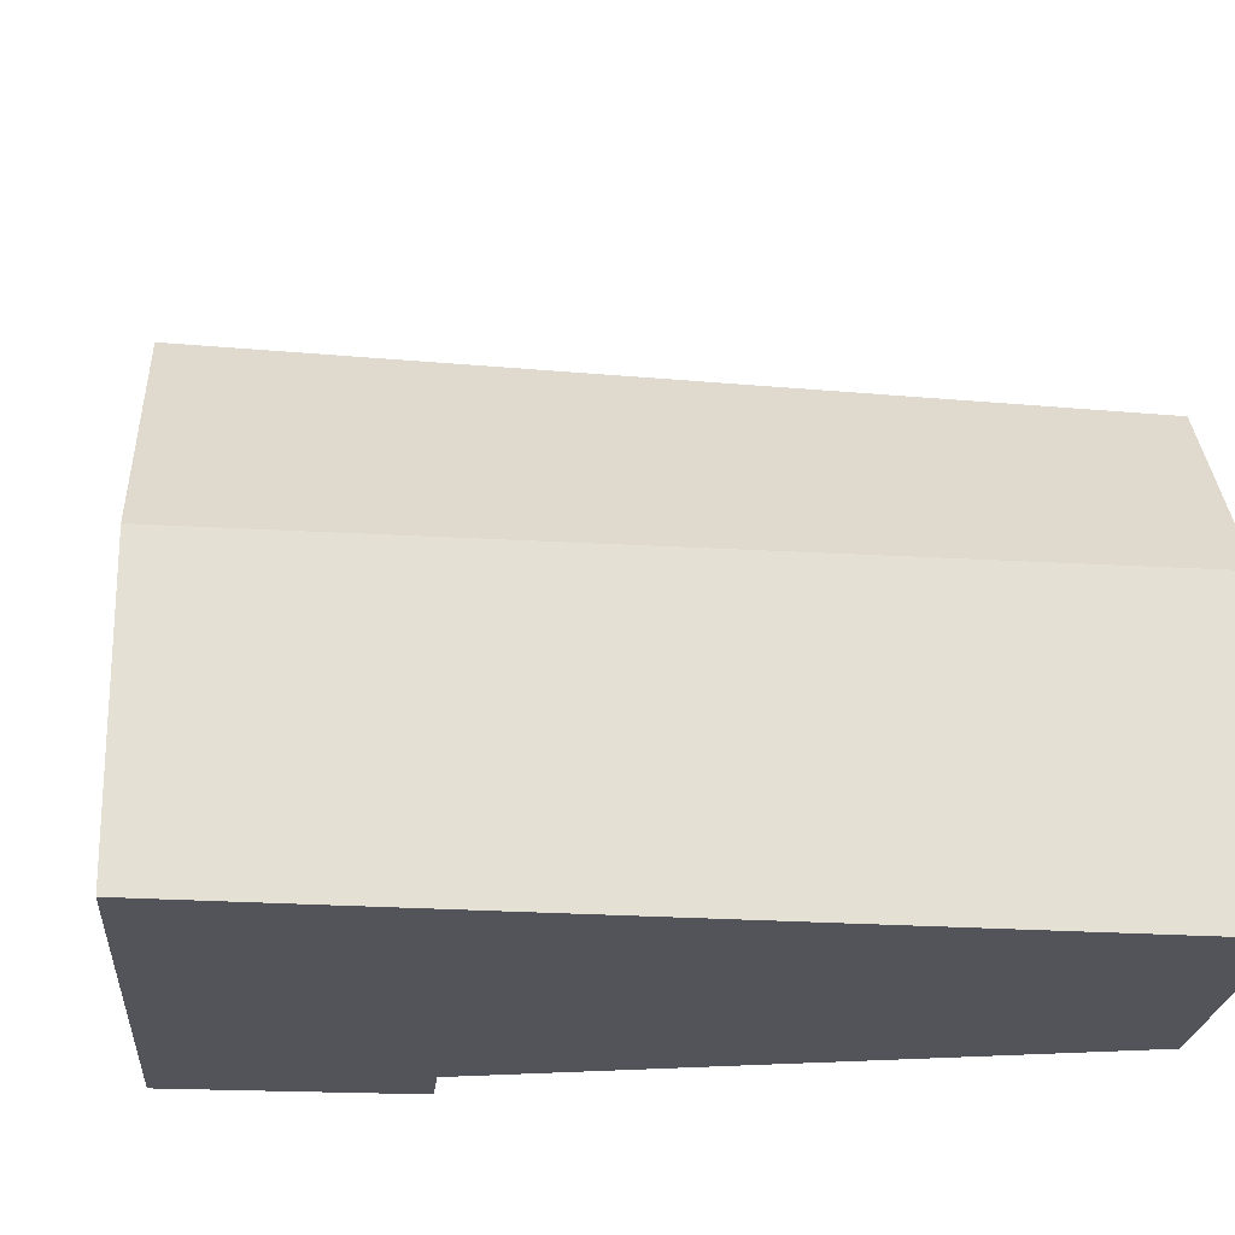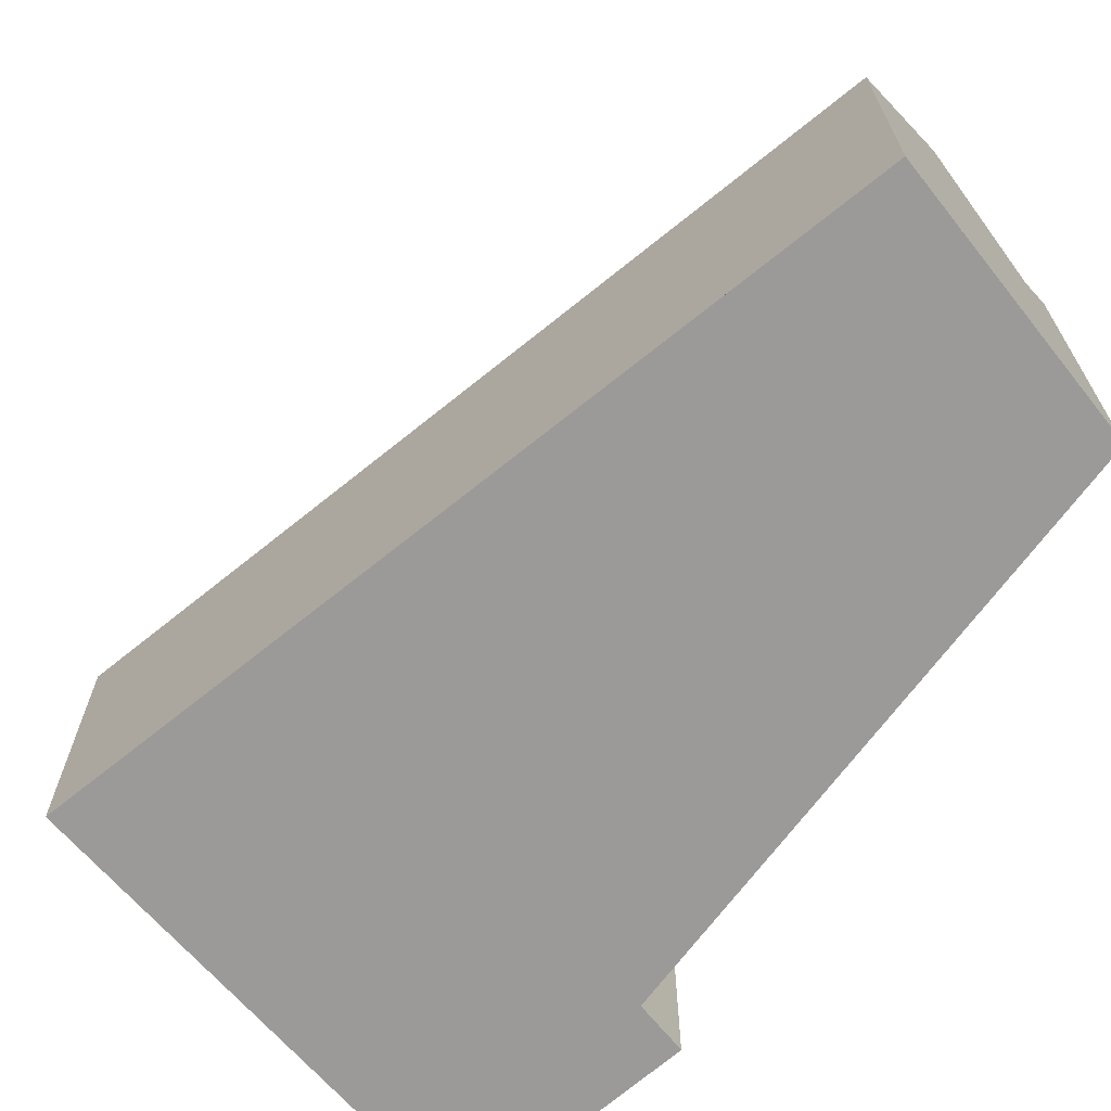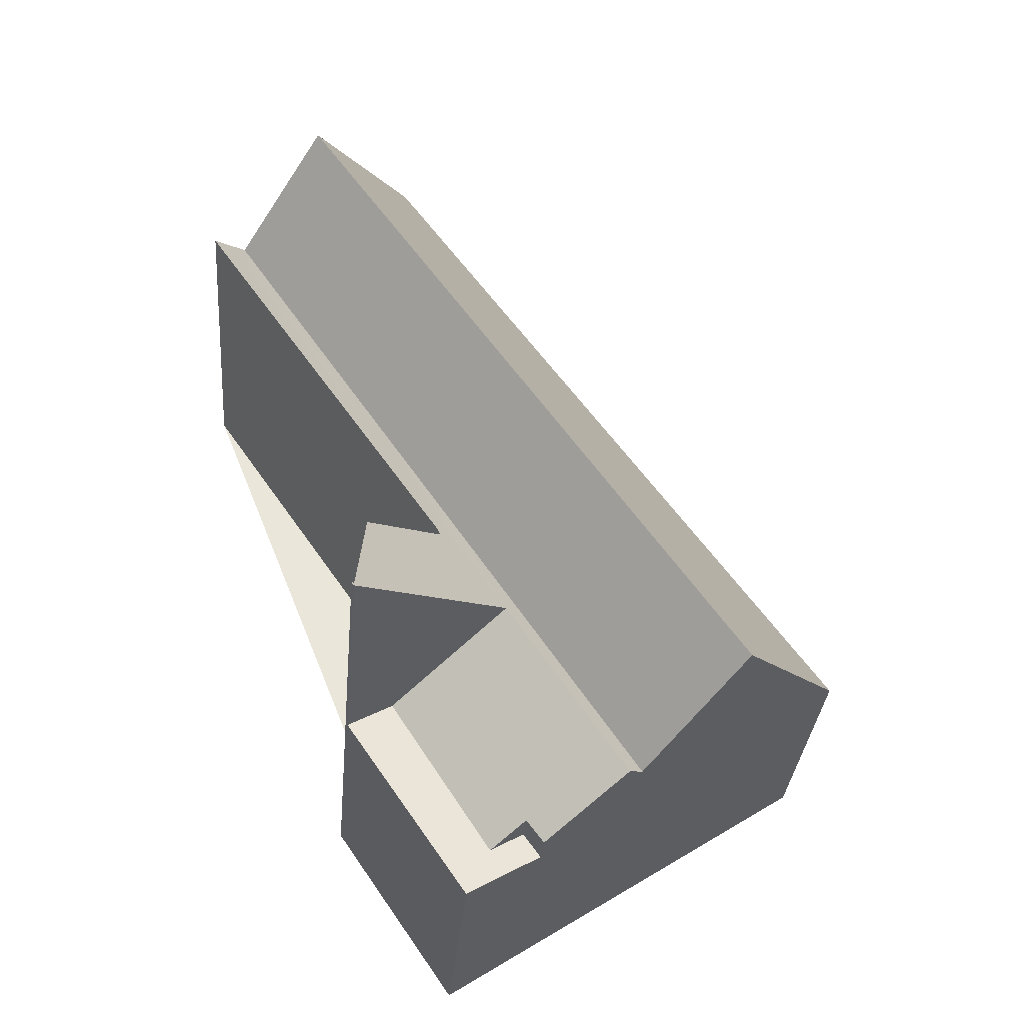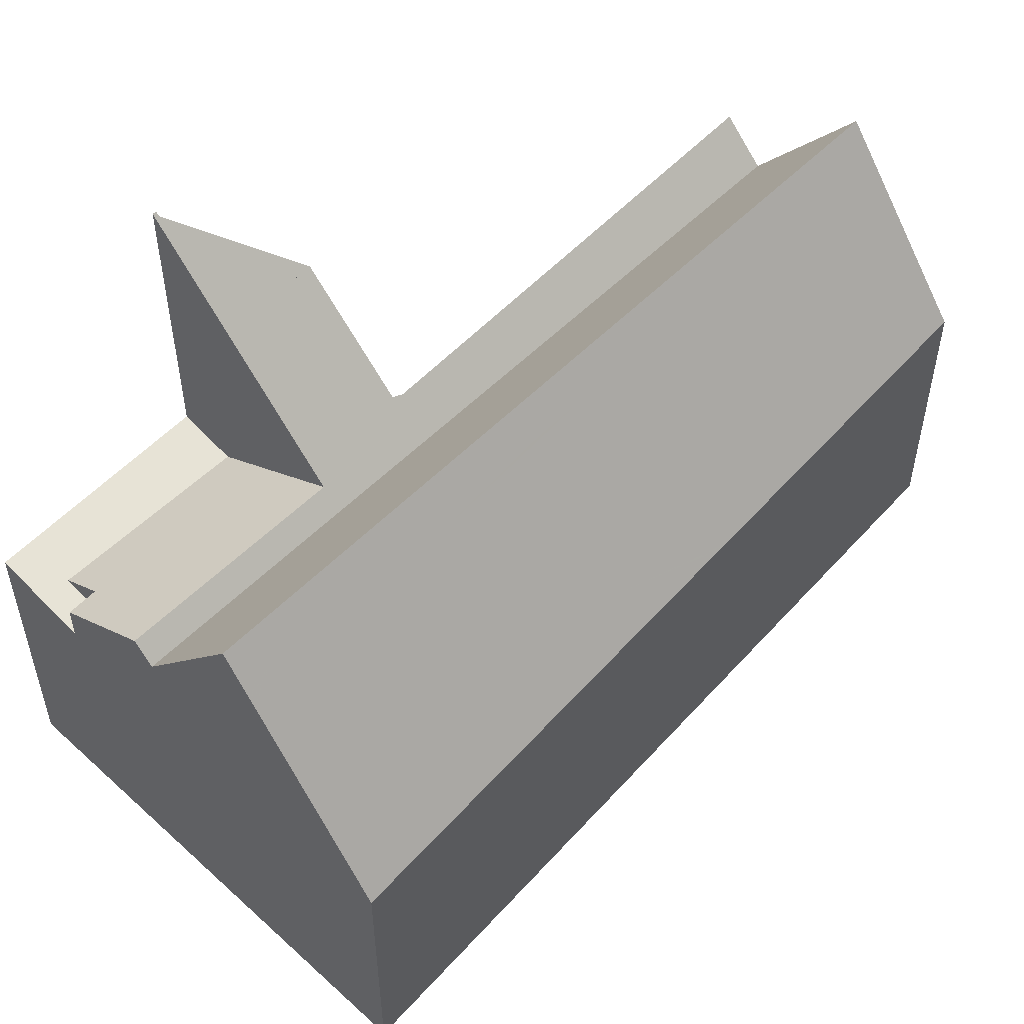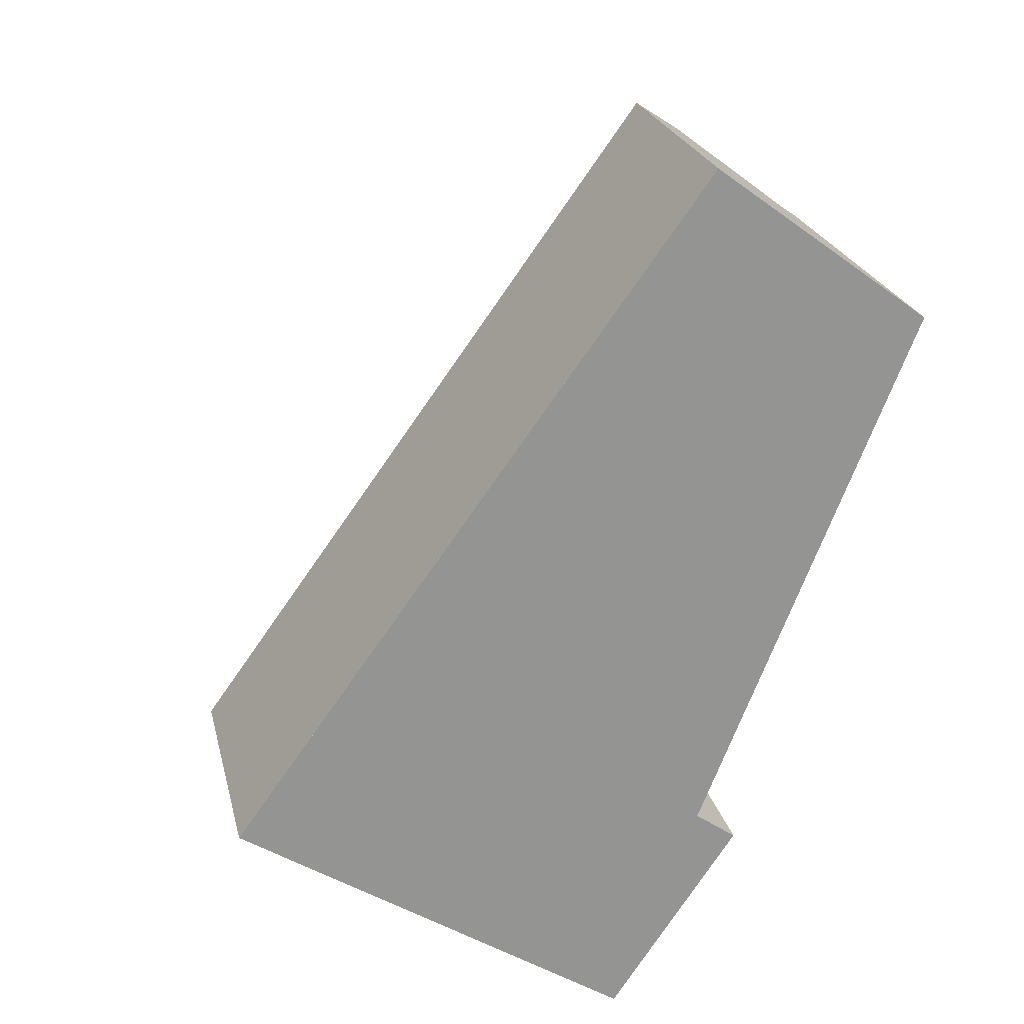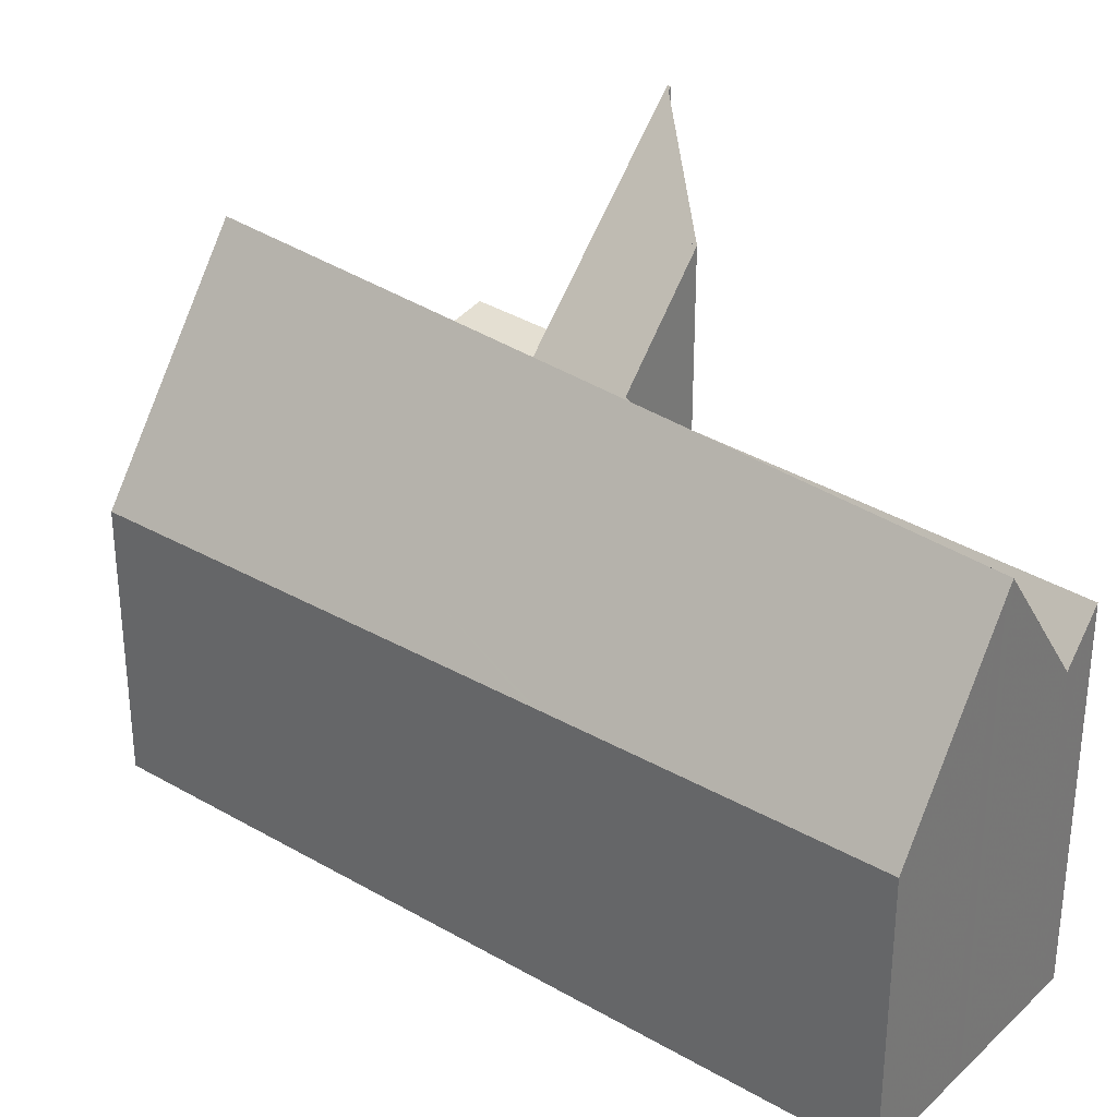
<metadata>
{"format":"obj","ext":"obj","renderer":"f3d","projection":"perspective","resolution":1024,"background":"white","views":[{"elev":-23.7,"azim":119.7,"up":"+Z"},{"elev":-69.5,"azim":164.9,"up":"+Z"},{"elev":-32.1,"azim":-4.7,"up":"+Y"},{"elev":56.1,"azim":77.1,"up":"+Z"},{"elev":23.2,"azim":167.1,"up":"+Y"},{"elev":32.8,"azim":164.7,"up":"+Z"}]}
</metadata>
<code>
v -359.5 -1372 4.144
v -366.7 -1362 4.208
v -367.4 -1373 8.807
v -366.4 -1372 7.42
v -367.2 -1371 7.416
v -366 -1370 5.761
v -370 -1364 5.681
v -365.5 -1376 4.45
v -361.5 -1373 7.575
v -368.3 -1363 7.108
v -361.2 -1373 7.113
v -368.1 -1363 6.666
v -368.2 -1363 7.119
v -367.9 -1363 6.678
v -366.5 -1362 4.206
v -368.3 -1363 7.108
v -361.5 -1373 7.575
v -362.3 -1374 6.306
v -369 -1363 5.899
v -362.8 -1374 5.355
v -369.5 -1364 5.026
v -369.4 -1364 5.031
v -369.5 -1364 5.026
v -362.8 -1374 5.355
v -369.8 -1364 5.317
v -363.1 -1374 5.671
v -364.8 -1375 4.301
v -364.3 -1375 4.724
v -363.1 -1374 5.671
v -367.4 -1373 8.808
v -365 -1371 5.572
v -364.3 -1375 4.171
v -365.1 -1375 4.293
v -366.7 -1372 4.239
v -367.4 -1373 4.406
v -369.4 -1364 5.031
v -368.2 -1363 7.119
v -368.9 -1364 5.907
v -369.7 -1364 5.322
v -369.9 -1364 5.682
v -365 -1371 5.569
v -365 -1371 5.577
v -364.9 -1371 5.575
v -369.4 -1365 5.692
v -364.9 -1371 5.575
v -363 -1374 5.526
v -363.7 -1366 4.181
v -359.7 -1372 4.39
v -365.5 -1372 6.291
v -365.5 -1372 5.156
v -363.6 -1374 5.276
v -366.4 -1370 6.262
v -364.6 -1374 4.168
v -363.1 -1373 5.343
v -363.3 -1374 5.658
v -363.8 -1374 5.26
v -361.7 -1373 7.557
v -362.5 -1373 6.29
v -363.3 -1374 5.658
v -363.1 -1373 5.343
v -363.2 -1374 5.533
v -361.5 -1372 7.096
v -359.9 -1371 4.376
v -361.7 -1373 7.557
v -365.1 -1375 4.293
v -364.6 -1374 4.698
v -365.7 -1375 4.444
v -365.1 -1375 4.293
v -359.8 -1371 4.146
v -369.3 -1364 5.04
v -368.7 -1364 5.917
v -368 -1363 7.128
v -369.3 -1364 5.04
v -369.7 -1365 5.687
v -369.5 -1364 5.332
v -366.4 -1362 4.205
v -367.8 -1363 6.686
v -368 -1363 7.128
v -360.8 -1372 5.908
v -360.5 -1372 5.926
v -367.4 -1362 5.448
v -367.2 -1363 5.461
v -367.1 -1363 5.468
v -366.8 -1368 5.159
v -365.5 -1367 7.299
v -366.3 -1368 6.064
v -367.2 -1368 5.634
v -367.3 -1368 5.736
v -366.8 -1368 5.159
v -367.1 -1368 5.46
v -365.3 -1367 6.849
v -364.6 -1366 5.645
v -365.5 -1367 7.299
v -363.7 -1366 4.181
v -364.1 -1366 4.731
v -366.7 -1362 4.754
v -359.8 -1372 4.693
v -360.1 -1372 4.696
v -366.8 -1362 4.755
v -367 -1362 4.757
v -364.4 -1369 7.374
v -363 -1368 4.721
v -363.5 -1368 5.718
v -362.7 -1367 4.172
v -362.7 -1367 4.231
v -364.2 -1368 6.92
v -364.4 -1369 7.374
v -365.7 -1370 5.215
v -365.2 -1369 6.132
v -366.1 -1370 5.76
v -366 -1370 5.603
v -365.7 -1370 5.215
v -365.9 -1370 5.521
v -360.8 -1371 4.702
v -360.6 -1370 4.34
v -364 -1373 5.622
v -364 -1373 5.551
v -364 -1373 5.622
v -365.8 -1374 4.271
v -362.4 -1372 7.51
v -361.5 -1371 5.86
v -360.5 -1370 4.153
v -362.2 -1371 7.051
v -362.4 -1372 7.51
v -364.5 -1373 5.216
v -365.8 -1374 4.271
v -366.4 -1374 4.428
v -363.8 -1372 5.309
v -363.2 -1372 6.249
v -363.8 -1372 5.309
v -365.3 -1373 4.631
v -364.6 -1374 4.698
v -364.3 -1375 4.171
v -364.6 -1374 4.168
v -364.6 -1374 4.168
v -364.6 -1374 4.698
v -366.3 -1372 4.537
v -366.3 -1372 7.361
v -367.2 -1371 7.384
v -364.3 -1375 4.724
v -361.8 -1369 4.711
v -361.6 -1369 4.29
v -362.4 -1370 5.793
v -361.5 -1369 4.161
v -363.1 -1370 6.989
v -363.4 -1370 7.445
v -367.4 -1373 4.406
v -366.7 -1372 4.239
v -365.5 -1372 5.156
v -366.3 -1372 4.537
v -365.5 -1372 6.291
v -366.3 -1372 7.361
v -366.7 -1372 4.239
v -363.4 -1370 7.445
v -367.4 -1373 8.808
v -364.7 -1371 5.263
v -365 -1371 5.569
v -364.1 -1371 6.192
v -365 -1371 5.577
v -364.7 -1371 5.263
v -365 -1371 5.572
v -365 -1371 5.572
v -362.1 -1371 6.87
v -363.1 -1370 6.879
v -364.2 -1368 6.889
v -361.1 -1373 6.861
v -361.3 -1372 6.864
v -368 -1363 6.923
v -368.2 -1363 6.925
v -365.3 -1367 6.899
v -367.9 -1363 6.922
v -364.6 -1368 6.893
v -366.5 -1374 4.425
v -366.4 -1374 4.427
v -365.7 -1375 4.442
v -365.5 -1376 4.447
v -359.7 -1372 4.39
v -359.5 -1372 4.144
v -359.5 -1372 -8.882e-16
v -359.7 -1372 0
v -366.5 -1362 4.206
v -366.7 -1362 4.208
v -366.7 -1362 0
v -366.5 -1362 0
v -366.4 -1372 7.42
v -367.4 -1373 8.807
v -367.4 -1373 0
v -366.4 -1372 0
v -367.2 -1371 7.416
v -366.4 -1372 7.42
v -366.4 -1372 0
v -367.2 -1371 8.882e-16
v -367.2 -1371 7.384
v -367.2 -1371 7.416
v -367.2 -1371 8.882e-16
v -367.2 -1371 0
v -366.1 -1370 5.76
v -366 -1370 5.761
v -366 -1370 0
v -366.1 -1370 0
v -369.8 -1364 5.317
v -370 -1364 5.681
v -370 -1364 -8.882e-16
v -369.8 -1364 0
v -365.7 -1375 4.444
v -365.5 -1376 4.45
v -365.5 -1376 8.882e-16
v -365.7 -1375 -8.882e-16
v -368.2 -1363 6.925
v -368.3 -1363 7.108
v -368.3 -1363 0
v -368.2 -1363 0
v -361.5 -1373 7.575
v -361.2 -1373 7.113
v -361.2 -1373 0
v -361.5 -1373 8.882e-16
v -367.4 -1362 5.448
v -368.1 -1363 6.666
v -368.1 -1363 0
v -367.4 -1362 0
v -366.4 -1362 4.205
v -366.5 -1362 4.206
v -366.5 -1362 0
v -366.4 -1362 0
v -362.3 -1374 6.306
v -361.5 -1373 7.575
v -361.5 -1373 8.882e-16
v -362.3 -1374 0
v -362.8 -1374 5.355
v -362.3 -1374 6.306
v -362.3 -1374 0
v -362.8 -1374 0
v -368.3 -1363 7.108
v -369 -1363 5.899
v -369 -1363 0
v -368.3 -1363 0
v -369 -1363 5.899
v -369.5 -1364 5.026
v -369.5 -1364 0
v -369 -1363 0
v -363 -1374 5.526
v -362.8 -1374 5.355
v -362.8 -1374 0
v -363 -1374 0
v -369.5 -1364 5.026
v -369.8 -1364 5.317
v -369.8 -1364 0
v -369.5 -1364 0
v -365.5 -1376 4.447
v -364.8 -1375 4.301
v -364.8 -1375 0
v -365.5 -1376 0
v -363.6 -1374 5.276
v -363.1 -1374 5.671
v -363.1 -1374 0
v -363.6 -1374 0
v -370 -1364 5.681
v -369.9 -1364 5.682
v -369.9 -1364 0
v -370 -1364 -8.882e-16
v -369.7 -1365 5.687
v -369.4 -1365 5.692
v -369.4 -1365 0
v -369.7 -1365 0
v -363.1 -1374 5.671
v -363 -1374 5.526
v -363 -1374 0
v -363.1 -1374 0
v -362.7 -1367 4.172
v -363.7 -1366 4.181
v -363.7 -1366 8.882e-16
v -362.7 -1367 0
v -359.8 -1372 4.693
v -359.7 -1372 4.39
v -359.7 -1372 0
v -359.8 -1372 0
v -364.3 -1375 4.724
v -363.6 -1374 5.276
v -363.6 -1374 0
v -364.3 -1375 8.882e-16
v -366 -1370 5.761
v -366.4 -1370 6.262
v -366.4 -1370 8.882e-16
v -366 -1370 0
v -366.4 -1374 4.428
v -365.7 -1375 4.444
v -365.7 -1375 -8.882e-16
v -366.4 -1374 0
v -359.5 -1372 4.144
v -359.8 -1371 4.146
v -359.8 -1371 0
v -359.5 -1372 -8.882e-16
v -369.9 -1364 5.682
v -369.7 -1365 5.687
v -369.7 -1365 0
v -369.9 -1364 0
v -363.7 -1366 4.181
v -366.4 -1362 4.205
v -366.4 -1362 0
v -363.7 -1366 0
v -361.1 -1373 6.861
v -360.5 -1372 5.926
v -360.5 -1372 0
v -361.1 -1373 0
v -367 -1362 4.757
v -367.4 -1362 5.448
v -367.4 -1362 0
v -367 -1362 8.882e-16
v -369.4 -1365 5.692
v -367.3 -1368 5.736
v -367.3 -1368 8.882e-16
v -369.4 -1365 0
v -363.7 -1366 4.181
v -363.7 -1366 4.181
v -363.7 -1366 0
v -363.7 -1366 8.882e-16
v -360.5 -1372 5.926
v -359.8 -1372 4.693
v -359.8 -1372 0
v -360.5 -1372 0
v -366.7 -1362 4.208
v -367 -1362 4.757
v -367 -1362 8.882e-16
v -366.7 -1362 0
v -361.5 -1369 4.161
v -362.7 -1367 4.172
v -362.7 -1367 0
v -361.5 -1369 0
v -367.3 -1368 5.736
v -366.1 -1370 5.76
v -366.1 -1370 0
v -367.3 -1368 8.882e-16
v -359.8 -1371 4.146
v -360.5 -1370 4.153
v -360.5 -1370 0
v -359.8 -1371 0
v -366.5 -1374 4.425
v -366.4 -1374 4.428
v -366.4 -1374 0
v -366.5 -1374 8.882e-16
v -364.8 -1375 4.301
v -364.3 -1375 4.171
v -364.3 -1375 0
v -364.8 -1375 0
v -366.4 -1370 6.262
v -367.2 -1371 7.384
v -367.2 -1371 0
v -366.4 -1370 8.882e-16
v -360.5 -1370 4.153
v -361.5 -1369 4.161
v -361.5 -1369 0
v -360.5 -1370 0
v -367.4 -1373 8.807
v -367.4 -1373 8.808
v -367.4 -1373 0
v -367.4 -1373 0
v -361.2 -1373 7.113
v -361.1 -1373 6.861
v -361.1 -1373 0
v -361.2 -1373 0
v -368.1 -1363 6.666
v -368.2 -1363 6.925
v -368.2 -1363 0
v -368.1 -1363 0
v -367.4 -1373 4.406
v -366.5 -1374 4.425
v -366.5 -1374 8.882e-16
v -367.4 -1373 0
v -365.5 -1376 4.45
v -365.5 -1376 4.447
v -365.5 -1376 0
v -365.5 -1376 8.882e-16
v -359.5 -1372 0
v -365.5 -1376 0
v -367.4 -1373 0
v -366.4 -1372 0
v -367.2 -1371 0
v -366 -1370 0
v -370 -1364 0
v -366.7 -1362 0
f 167 79 80 166
f 38 19 16 37
f 40 7 25 39
f 62 11 9 64
f 169 12 14 168
f 82 14 12 81
f 22 21 19 38
f 53 32 28 66
f 39 25 23 36
f 176 8 67 175
f 50 41 42 49
f 86 71 72 85
f 88 44 87
f 89 73 71 86
f 118 45 117
f 41 31 42
f 87 44 74 75 90
f 90 75 70 84
f 69 1 48 63
f 138 30 35 34 137
f 136 33 135
f 155 3 4 5 139 152
f 55 29 51 56
f 57 17 18 58
f 58 18 20 60
f 61 46 26 59
f 54 24 46 61
f 83 77 14 82
f 168 14 77 171
f 175 67 127 174
f 105 47 104
f 71 38 37 72
f 73 22 38 71
f 74 40 39 75
f 75 39 36 70
f 172 91 92 103 165
f 170 91 172
f 98 63 48 97
f 100 2 15 99
f 99 15 76 96
f 102 95 94 47 105
f 158 109 101 154
f 151 52 6 110 111 159
f 160 112 109 158
f 159 111 113 162
f 162 113 108 156
f 91 77 83 92
f 171 77 91 170
f 96 76 94 95
f 95 92 83 96
f 97 80 79 98
f 99 82 81 100
f 96 83 82 99
f 103 92 95 102
f 114 98 79 121
f 122 69 63 115
f 163 121 79 167
f 123 62 64 124
f 115 63 98 114
f 109 86 85 101
f 110 88 87 111
f 112 89 86 109
f 111 87 90 113
f 113 90 84 108
f 142 115 114 141
f 117 61 59 118
f 141 114 121 143
f 144 122 115 142
f 164 143 121 163
f 145 123 124 146
f 132 68 119 131
f 174 127 173
f 116 55 56 125
f 120 57 58 129
f 129 58 60 130
f 128 54 61 117
f 131 125 56 132
f 133 27 65 134
f 137 50 49 138
f 152 139 52 151
f 132 56 51 140
f 141 102 105 142
f 143 103 102 141
f 142 105 104 144
f 165 103 143 164
f 146 107 106 145
f 149 125 131 150
f 150 131 119 153
f 157 43 116 125 149
f 154 120 129 158
f 158 129 130 160
f 161 43 157
f 156 128 117 45 162
f 163 123 145 164
f 164 145 106 165
f 166 11 62 167
f 168 13 10 169
f 170 93 78 171
f 167 62 123 163
f 171 78 13 168
f 165 106 172
f 172 106 107 93 170
f 173 147 148 126 174
f 175 65 27 176
f 174 126 65 175
f 178 179 180 177
f 182 183 184 181
f 186 187 188 185
f 190 191 192 189
f 194 195 196 193
f 198 199 200 197
f 202 203 204 201
f 206 207 208 205
f 210 211 212 209
f 214 215 216 213
f 218 219 220 217
f 222 223 224 221
f 226 227 228 225
f 230 231 232 229
f 234 235 236 233
f 238 239 240 237
f 242 243 244 241
f 246 247 248 245
f 250 251 252 249
f 254 255 256 253
f 258 259 260 257
f 262 263 264 261
f 266 267 268 265
f 270 271 272 269
f 274 275 276 273
f 278 279 280 277
f 282 283 284 281
f 286 287 288 285
f 290 291 292 289
f 294 295 296 293
f 298 299 300 297
f 302 303 304 301
f 306 307 308 305
f 310 311 312 309
f 314 315 316 313
f 318 319 320 317
f 322 323 324 321
f 326 327 328 325
f 330 331 332 329
f 334 335 336 333
f 338 339 340 337
f 342 343 344 341
f 346 347 348 345
f 350 351 352 349
f 354 355 356 353
f 358 359 360 357
f 362 363 364 361
f 366 367 368 365
f 370 371 372 369
f 374 375 376 377 378 379 380 373

</code>
